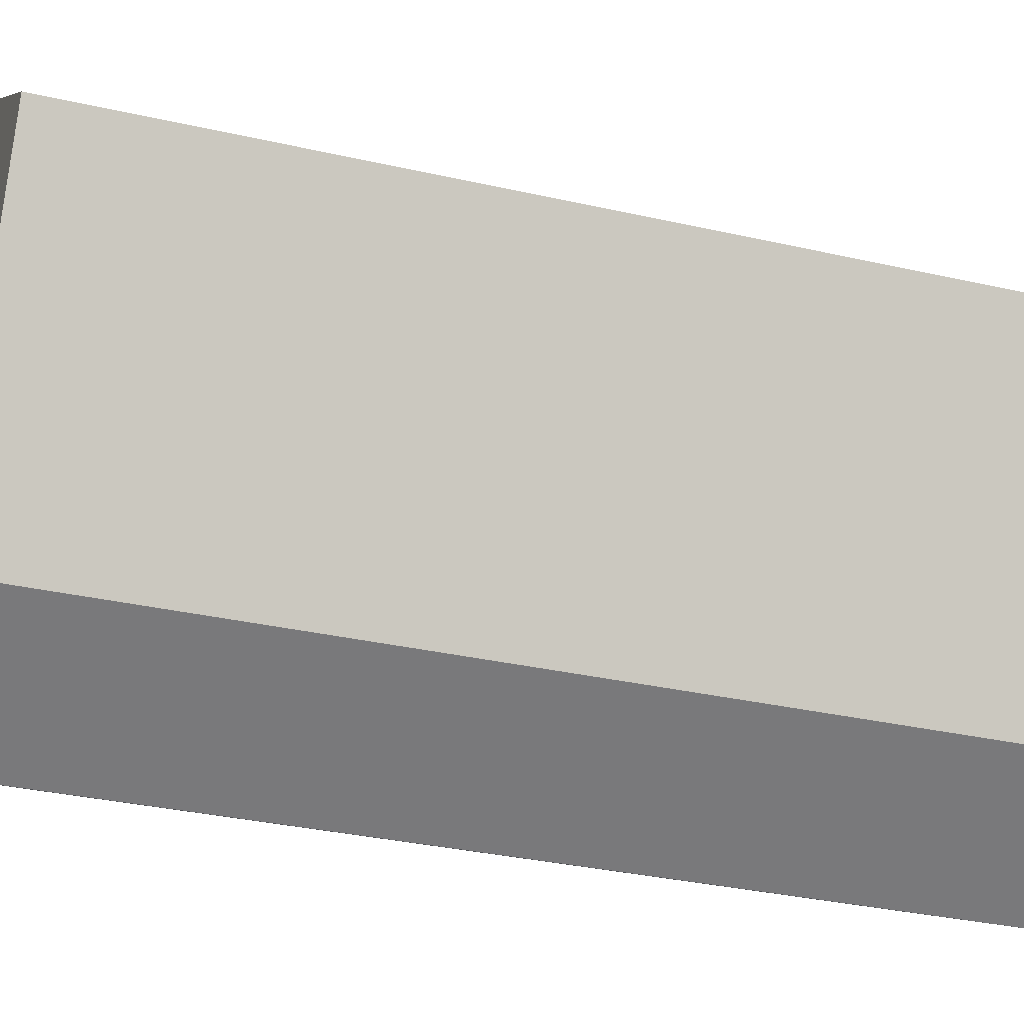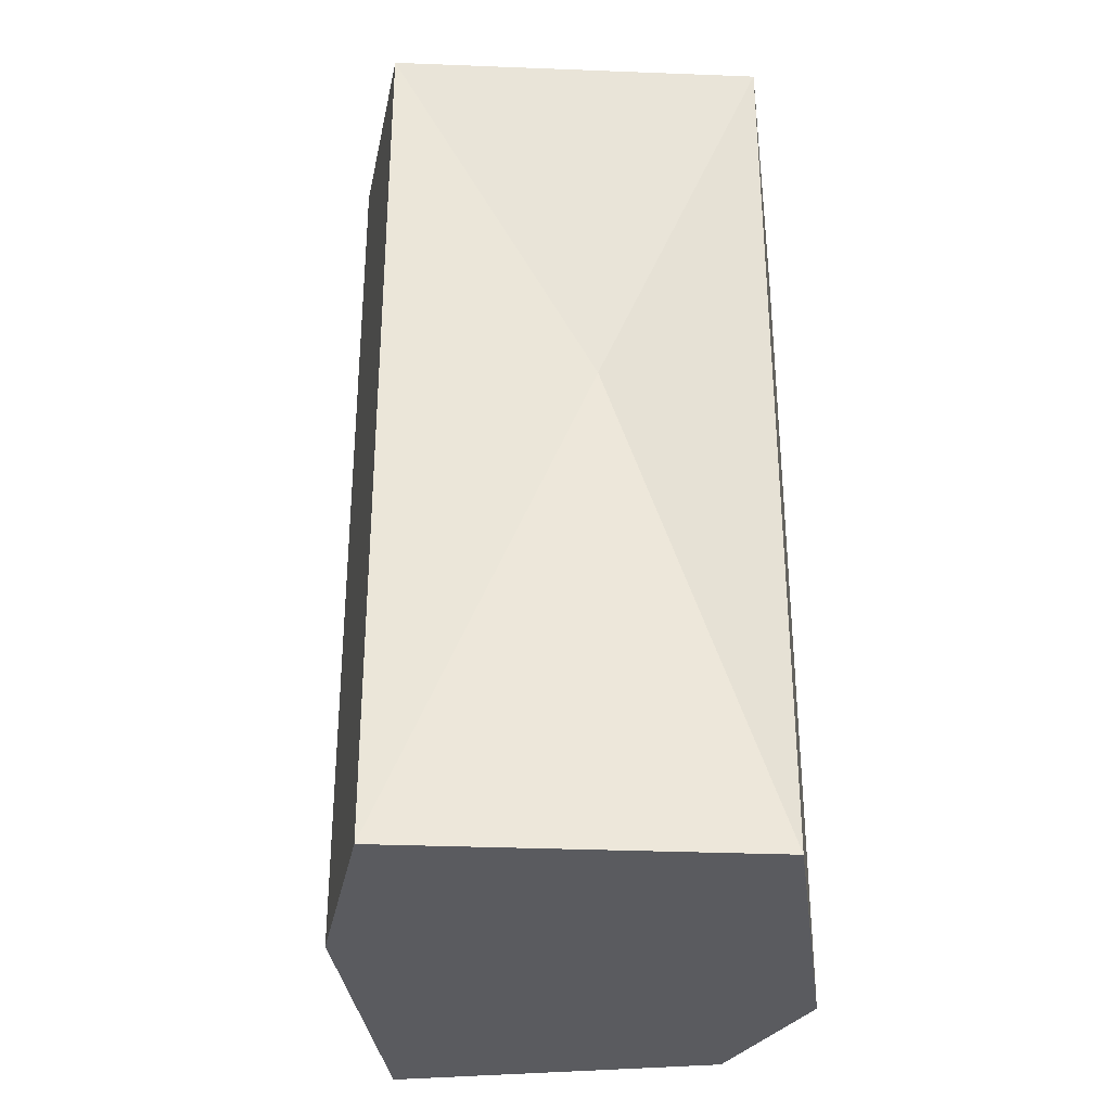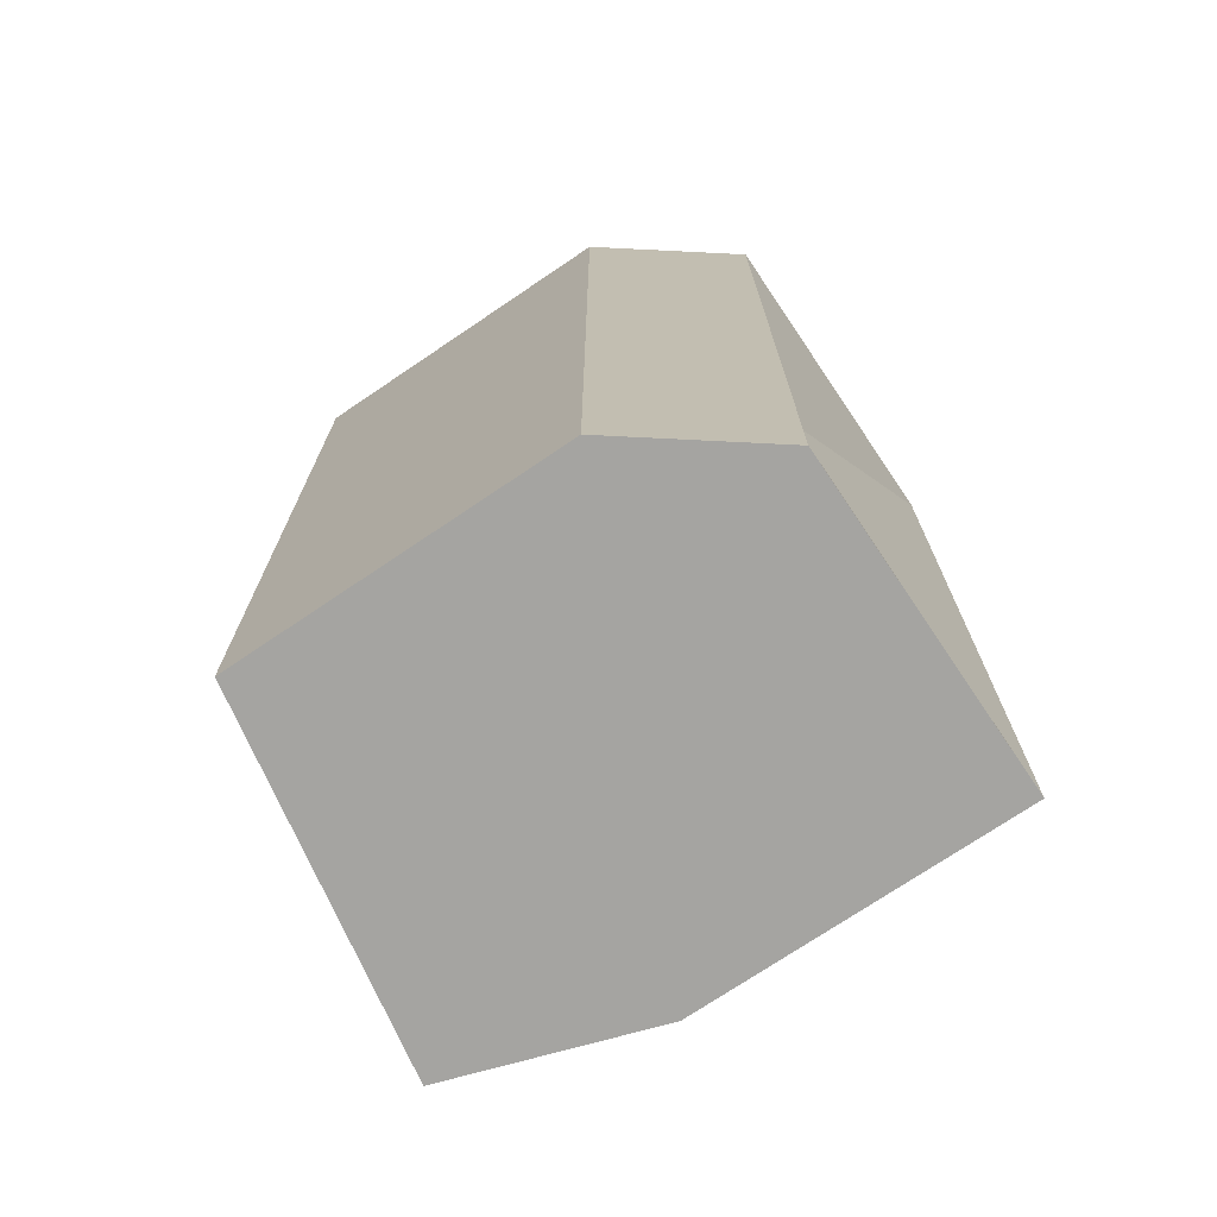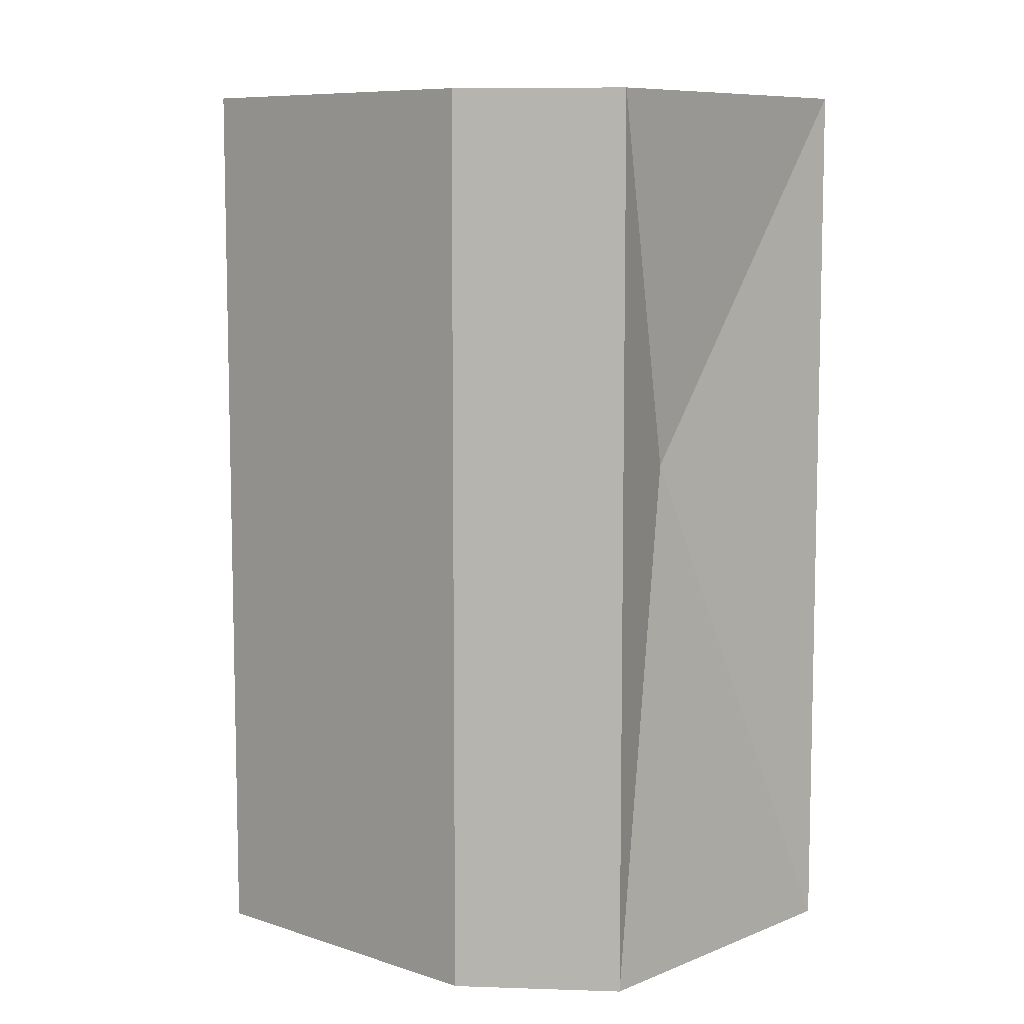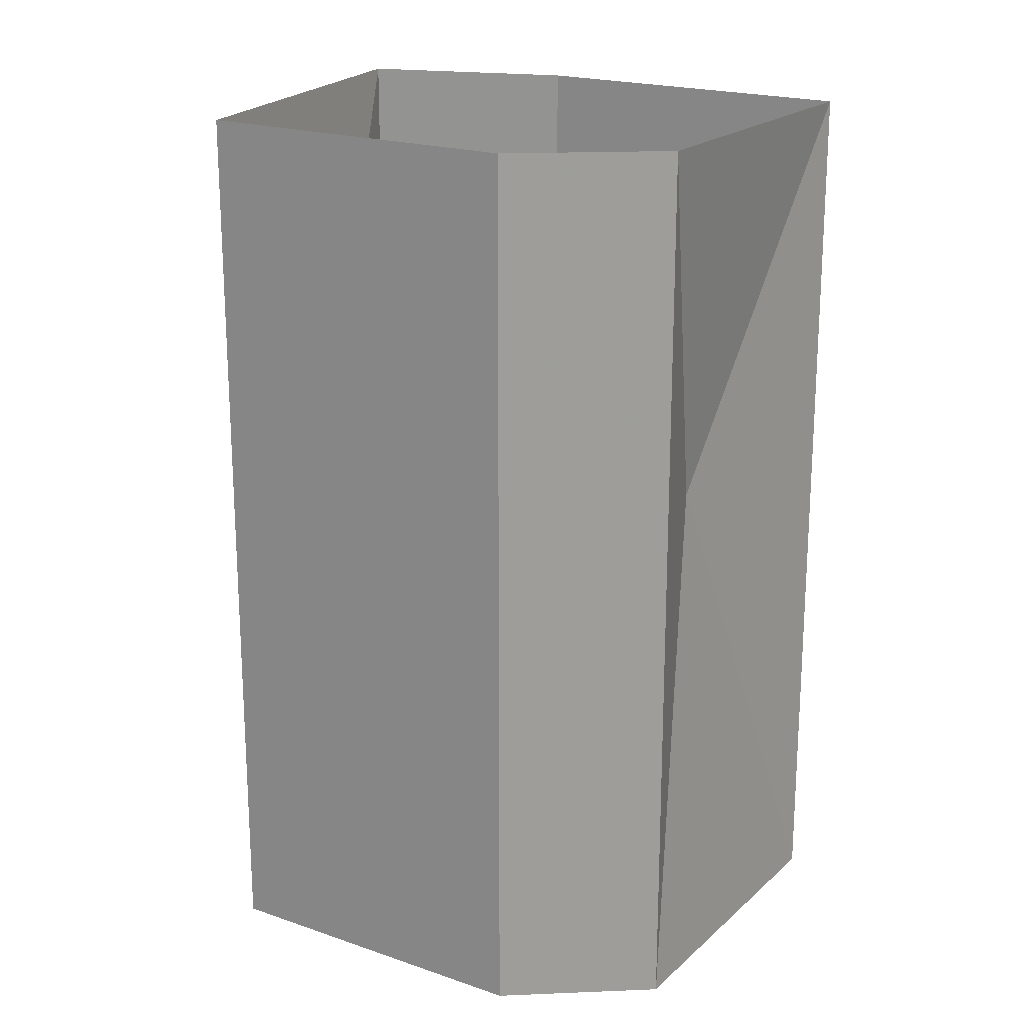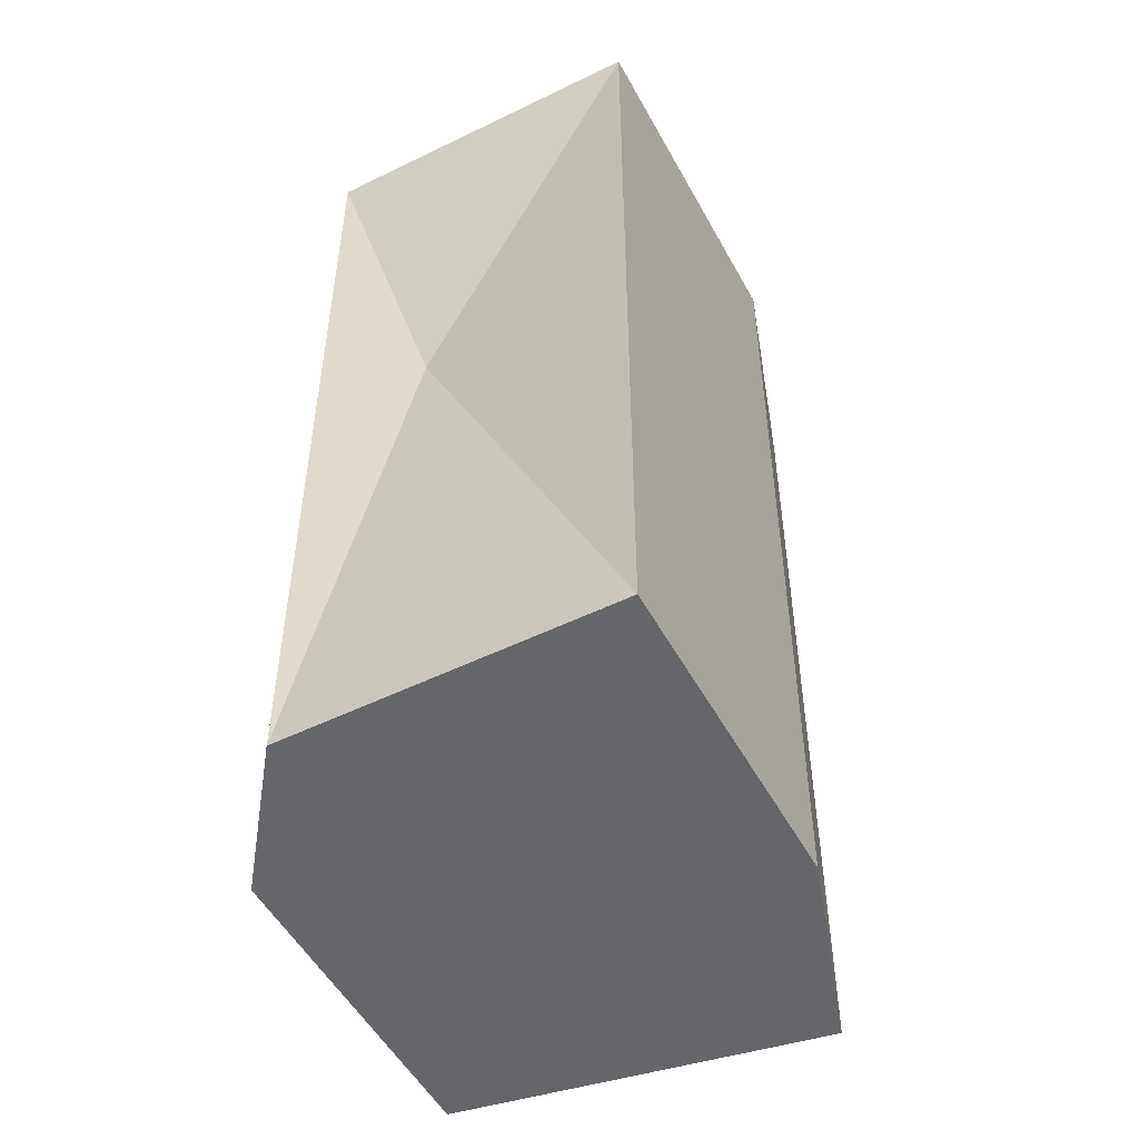
<metadata>
{"format":"obj","ext":"obj","renderer":"f3d","projection":"perspective","resolution":1024,"background":"white","views":[{"elev":-32.0,"azim":72.1,"up":"+Z"},{"elev":-33.3,"azim":33.8,"up":"+Y"},{"elev":-73.2,"azim":150.6,"up":"+Y"},{"elev":8.4,"azim":158.7,"up":"+Y"},{"elev":20.0,"azim":149.1,"up":"+Y"},{"elev":-51.7,"azim":-125.5,"up":"+Y"}]}
</metadata>
<code>
o item/belladonna_seed/base
v 4 -12 -1
v 0 -12 2
v -2 -12 0
v 3 -12 -3
v 4 0 -1
v 2 -5 0
v 0 0 2
v -2 0 0
v -3 -12 -2
v 2 -12 -5
v 2 0 -5
v 3 0 -3
v -4 0 -4
v -4 -12 -4
v -3 0 -2
v 0 -12 -6
v 0 0 -6
v -1 -5 -5
v 32 0 32
v 32 0 32
v 32 0 32
v 32 0 32
f 1 2 3
f 1 3 4
f 1 4 5
f 1 5 6
f 1 6 2
f 2 6 7
f 2 7 3
f 3 7 8
f 3 8 9
f 3 9 10
f 3 10 4
f 4 10 11
f 4 11 12
f 4 12 5
f 13 14 9
f 13 9 15
f 15 9 8
f 9 14 16
f 9 16 10
f 10 16 17
f 10 17 11
f 14 13 18
f 14 18 16
f 16 18 17
f 17 18 13
f 5 7 6

</code>
